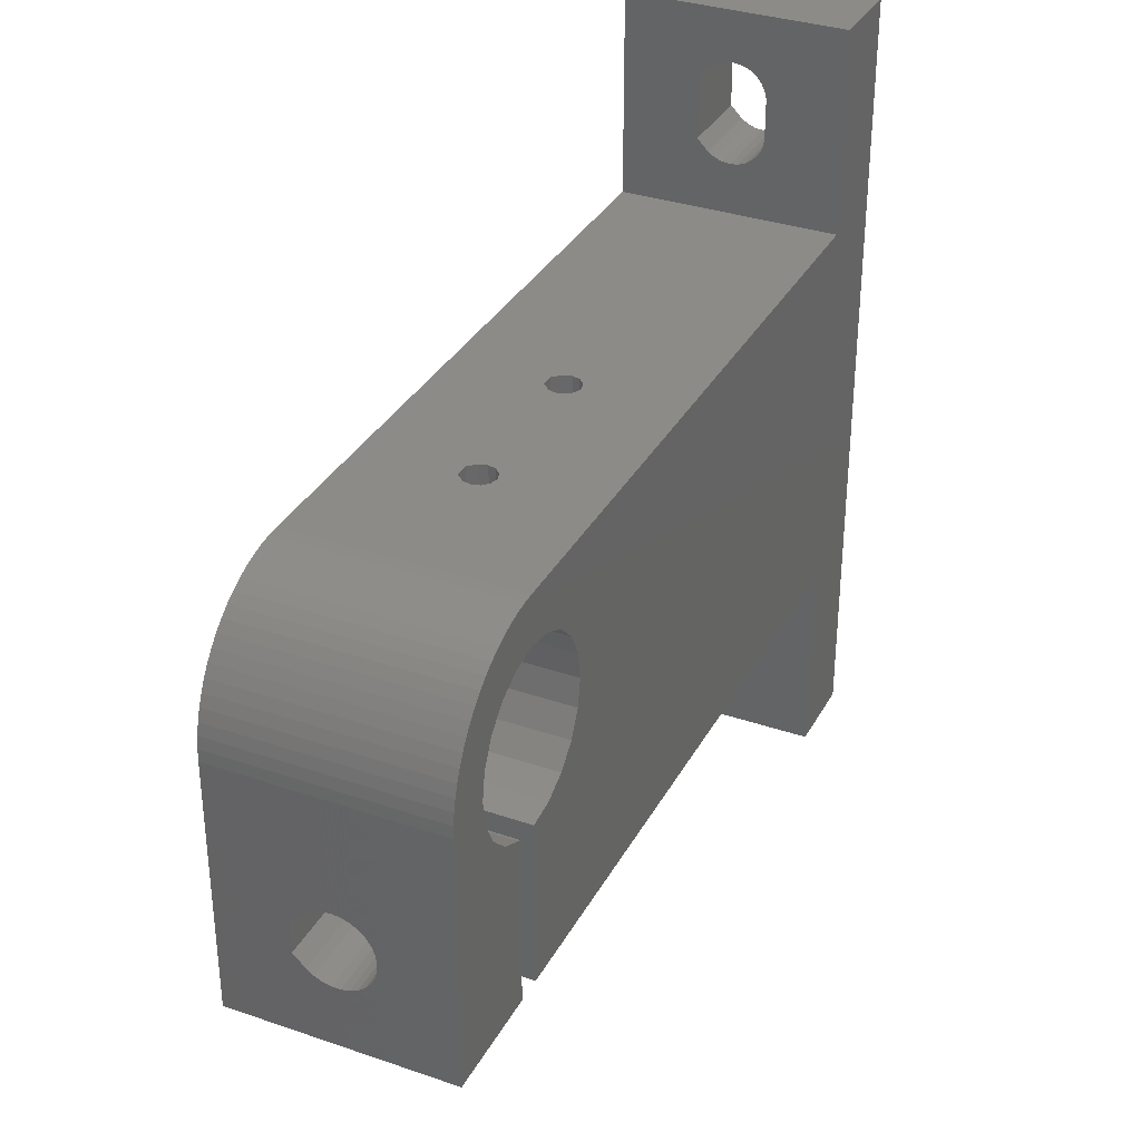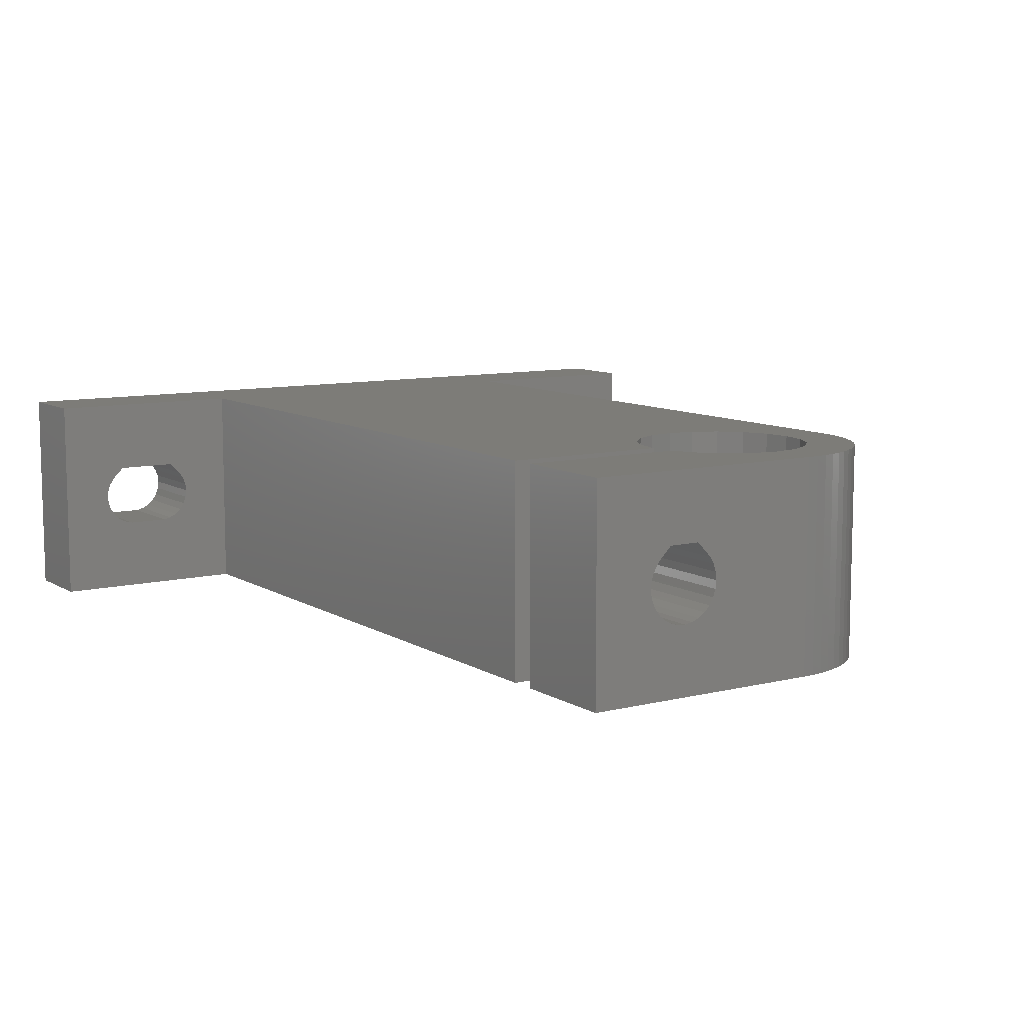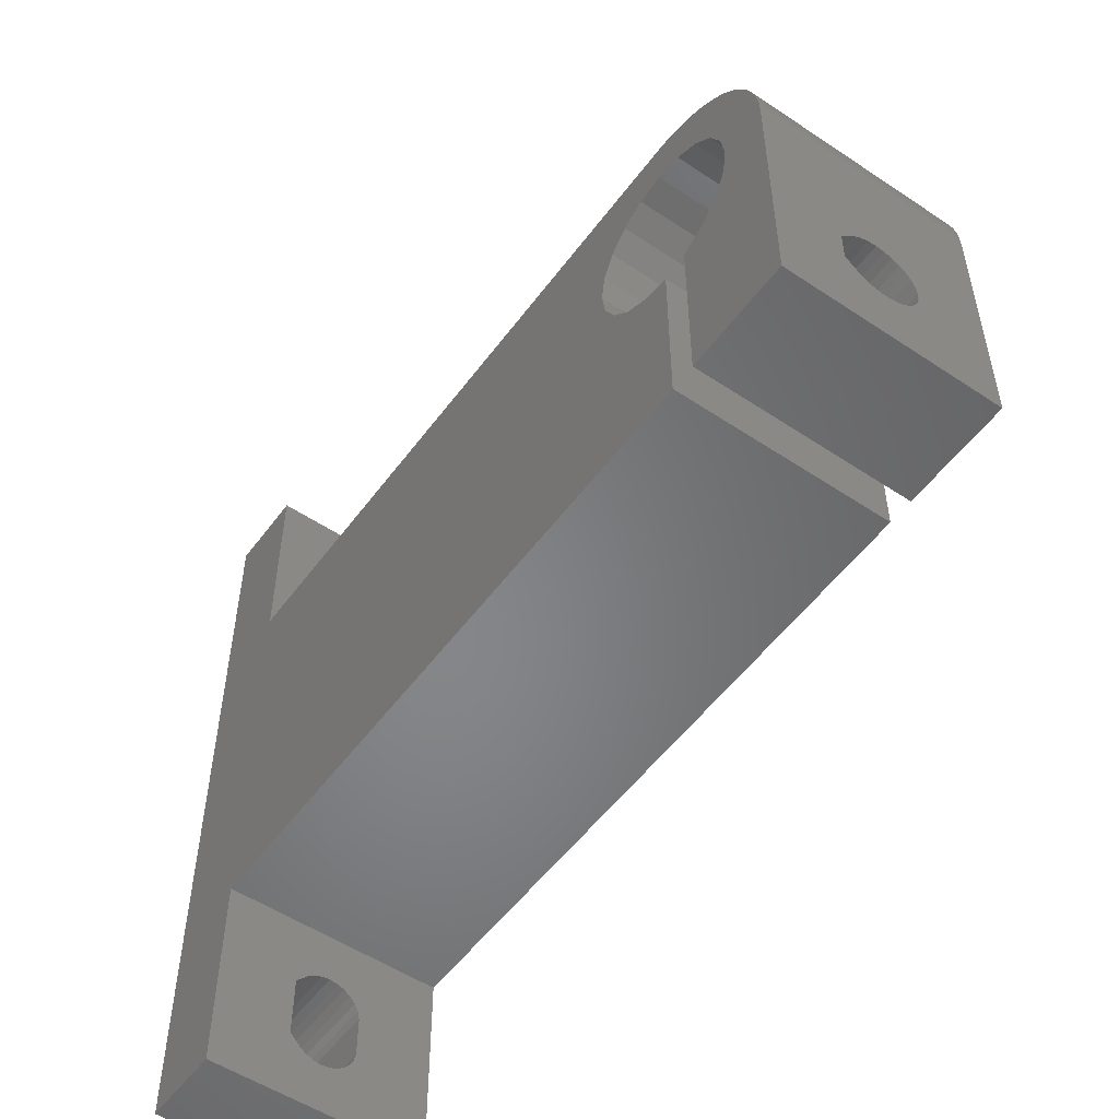
<metadata>
{"format":"stl","ext":"stl","renderer":"f3d","projection":"perspective","resolution":1024,"background":"white","views":[{"elev":33.8,"azim":115.0,"up":"+Y"},{"elev":9.4,"azim":56.9,"up":"+Z"},{"elev":-53.1,"azim":54.4,"up":"+Y"}]}
</metadata>
<code>
# stl→obj: 358 verts, 736 faces
v 0 -12 10.09
v 0 20 13
v 0 5 10.09
v 35.99 -6.925 10.09
v 35.99 -11.07 10.09
v 35.99 -12 10.09
v 35.99 -12 8.492
v 0 -12 2.906
v 0 -12 4.508
v 35.99 -12 2.906
v 0 5 2.906
v 0 20 0
v 35.99 -11.07 2.906
v 35.99 -6.925 2.906
v 35.99 -12 4.508
v 0 -12 8.492
v 0 -13.15 6.5
v 40 -13.15 6.5
v 0 -18 6.5
v 5 -18 6.5
v 5 -18.06 6.979
v 0 -18.06 6.021
v 5 -18.06 6.021
v 0 -18.06 6.979
v 5 -18.23 7.429
v 0 -18.23 5.571
v 5 -18.23 5.571
v 0 -18.23 7.429
v 5 -18.5 7.826
v 0 -18.5 5.174
v 5 -18.5 5.174
v 5 -18.86 4.854
v 0 -18.5 7.826
v 5 -19.17 8.5
v 0 -18.86 4.854
v 5 -19.29 4.63
v 0 -19.17 8.5
v 0 -19.29 4.63
v 5 -19.76 4.515
v 0 -19.76 4.515
v 5 -22.24 4.515
v 0 -22.24 4.515
v 5 -22.71 4.63
v 0 -22.71 4.63
v 5 -23.14 4.854
v 0 -22.83 8.5
v 5 -22.83 8.5
v 5 -23.5 7.826
v 0 -23.14 4.854
v 5 -23.5 5.174
v 0 -23.5 5.174
v 0 -23.5 7.826
v 5 -23.77 7.429
v 0 -23.77 5.571
v 5 -23.77 5.571
v 0 -23.77 7.429
v 5 -23.94 6.979
v 0 -23.94 6.021
v 5 -23.94 6.021
v 0 -23.94 6.979
v 5 -24 6.5
v 0 -24 6.5
v 0 -27 0
v 0 -27 13
v 5 8 0
v 5 -15 0
v 5 -27 0
v 5 -27 13
v 5 -15 13
v 0 11 6.5
v 0 11.06 6.979
v 5 11 6.5
v 5 11.06 6.021
v 0 11.06 6.021
v 5 11.23 5.571
v 0 11.23 5.571
v 0 11.23 7.429
v 5 11.06 6.979
v 5 11.5 5.174
v 0 11.5 5.174
v 0 11.5 7.826
v 5 11.23 7.429
v 0 11.86 4.854
v 0 12.17 8.5
v 5 11.5 7.826
v 5 11.86 4.854
v 0 12.29 4.63
v 0 15.83 8.5
v 5 15.83 8.5
v 5 12.17 8.5
v 5 12.29 4.63
v 0 12.76 4.515
v 0 15.24 4.515
v 5 12.76 4.515
v 0 15.71 4.63
v 5 15.24 4.515
v 0 16.14 4.854
v 5 15.71 4.63
v 0 16.5 7.826
v 0 16.5 5.174
v 5 16.14 4.854
v 0 16.77 5.571
v 5 16.5 5.174
v 5 16.77 5.571
v 0 16.77 7.429
v 5 16.5 7.826
v 0 16.94 6.021
v 5 16.94 6.021
v 0 16.94 6.979
v 5 16.77 7.429
v 0 17 6.5
v 5 17 6.5
v 5 16.94 6.979
v 5 20 0
v 5 8 13
v 5 20 13
v 25.55 5 6.6
v 25.68 5 7.075
v 26.11 5 7.55
v 35.99 5 10.09
v 25.68 5 6.125
v 26.02 5 5.777
v 26.5 5 5.65
v 35.99 5 2.906
v 25.55 8 6.6
v 25.68 8 6.125
v 25.68 8 7.075
v 26.02 8 5.777
v 26.11 8 7.55
v 26.5 8 5.65
v 26.89 8 7.55
v 26.89 5 7.55
v 44 8 13
v 26.98 5 5.777
v 26.98 8 5.777
v 44 8 0
v 27.32 5 7.075
v 27.32 8 7.075
v 35.18 8 7.075
v 35.61 8 7.55
v 27.32 5 6.125
v 27.32 8 6.125
v 35.52 8 5.777
v 27.45 5 6.6
v 27.45 8 6.6
v 35.05 5 6.6
v 35.18 5 6.125
v 35.18 5 7.075
v 35.18 8 6.125
v 35.05 8 6.6
v 35.52 5 5.777
v 35.61 5 7.55
v 35.99 5 5.653
v 36 8 5.65
v 35.99 5 7.55
v 36.39 8 7.55
v 40 -6.925 10.09
v 40 -11.07 10.09
v 40 -11.07 2.906
v 35.99 -4.85 6.5
v 35.99 7.629e-07 7.55
v 35.99 7.629e-07 5.653
v 40 -4.85 6.5
v 40 -6.925 2.906
v 36 7.629e-07 5.65
v 36.39 7.629e-07 7.55
v 36.48 7.629e-07 5.777
v 36.82 7.629e-07 7.075
v 36.82 7.629e-07 6.125
v 36.95 7.629e-07 6.6
v 36.48 8 5.777
v 36.82 8 7.075
v 36.82 8 6.125
v 36.95 8 6.6
v 38.84 -1.526e-05 0
v 38.84 -1.526e-05 13
v 39.09 -1.595 13
v 39.09 -1.595 0
v 39.09 1.595 0
v 39.09 1.595 13
v 39.82 -3.034 13
v 39.82 -3.034 0
v 39.82 3.034 0
v 39.82 3.034 13
v 40.97 -4.176 0
v 44 -15 0
v 40.97 -4.176 13
v 44 -15 13
v 40.97 4.176 0
v 40.97 4.176 13
v 40 -10.29 4.596
v 44 -10.29 4.596
v 40 -9.851 4.363
v 44 -10.67 4.918
v 40 -10.67 4.918
v 40 -10.67 8.082
v 40 -9.953 8.8
v 44 -10.67 8.082
v 44 -10.97 7.686
v 40 -10.97 5.314
v 44 -10.97 5.314
v 40 -10.97 7.686
v 44 -11.18 7.234
v 40 -8.875 4.203
v 40 -9.372 4.23
v 40 -11.18 5.766
v 44 -11.18 5.766
v 40 -11.18 7.234
v 44 -11.29 6.749
v 40 -11.29 6.251
v 40 -11.29 6.749
v 44 -11.29 6.251
v 40 -6.7 6.5
v 44 -6.7 6.5
v 44 -6.754 6.994
v 40 -6.754 6.006
v 44 -6.754 6.006
v 40 -6.754 6.994
v 44 -6.913 7.466
v 40 -6.913 5.534
v 44 -6.913 5.534
v 40 -6.913 7.466
v 44 -7.169 7.892
v 40 -7.169 5.108
v 44 -7.169 5.108
v 40 -7.169 7.892
v 44 -7.511 8.253
v 40 -7.511 4.747
v 44 -7.511 4.747
v 44 -7.923 4.468
v 40 -7.511 8.253
v 44 -8.047 8.8
v 40 -7.923 4.468
v 44 -8.385 4.284
v 40 -8.047 8.8
v 40 -8.385 4.284
v 44 -8.875 4.203
v 44 -9.372 4.23
v 44 -9.851 4.363
v 44 -9.953 8.8
v 42.4 -4.91 0
v 42.4 -4.91 13
v 42.4 4.91 0
v 42.4 4.91 13
v 44 -5.162 0
v 44 -5.162 13
v 44 5.162 0
v 44 5.162 13
v 44.7 7.97 0
v 45.39 7.878 0
v 45.6 4.91 0
v 45.6 4.91 13
v 44.7 7.97 13
v 45.39 7.878 13
v 46.07 7.727 0
v 46.07 7.727 13
v 45.5 -10.29 4.596
v 52 -10.29 4.596
v 45.5 -9.851 4.363
v 52 -10.67 4.918
v 45.5 -10.67 4.918
v 45.5 -10.67 8.082
v 45.5 -9.953 8.8
v 52 -10.67 8.082
v 52 -10.97 7.686
v 45.5 -10.97 5.314
v 52 -10.97 5.314
v 45.5 -10.97 7.686
v 52 -11.18 7.234
v 45.5 -11.18 5.766
v 52 -11.18 5.766
v 45.5 -11.18 7.234
v 52 -11.29 6.749
v 45.5 -11.29 6.251
v 45.5 -11.29 6.749
v 52 -11.29 6.251
v 45.5 -15 0
v 45.5 -15 13
v 45.5 -4.925 0
v 45.6 -4.91 0
v 45.5 -9.372 4.23
v 52 -15 0
v 52 -15 13
v 45.5 -4.925 13
v 45.6 -4.91 13
v 45.5 -6.7 6.5
v 52 -6.7 6.5
v 52 -6.754 6.994
v 45.5 -6.754 6.006
v 52 -6.754 6.006
v 45.5 -6.754 6.994
v 52 -6.913 7.466
v 45.5 -6.913 5.534
v 52 -6.913 5.534
v 45.5 -6.913 7.466
v 52 -7.169 7.892
v 45.5 -7.169 5.108
v 52 -7.169 5.108
v 45.5 -7.169 7.892
v 52 -7.511 8.253
v 45.5 -7.511 4.747
v 52 -7.511 4.747
v 52 -7.923 4.468
v 45.5 -7.511 8.253
v 52 -8.047 8.8
v 45.5 -7.923 4.468
v 52 -8.385 4.284
v 45.5 -8.047 8.8
v 45.5 -8.385 4.284
v 52 -8.875 4.203
v 45.5 -8.875 4.203
v 52 -9.372 4.23
v 52 -9.851 4.363
v 52 -9.953 8.8
v 47.03 -4.176 0
v 47.03 -4.176 13
v 46.74 7.518 0
v 47.38 7.25 0
v 47.03 4.176 0
v 47.03 4.176 13
v 46.74 7.518 13
v 47.38 7.25 13
v 48.18 -3.034 0
v 48.18 -3.034 13
v 48 6.928 0
v 48.59 6.553 0
v 48.18 3.034 0
v 49.14 6.128 0
v 49.66 5.657 0
v 48 6.928 13
v 48.18 3.034 13
v 49.66 5.657 13
v 48.59 6.553 13
v 49.14 6.128 13
v 48.91 -1.595 13
v 48.91 -1.595 0
v 52 0 0
v 52 0 13
v 48.91 1.595 0
v 50.13 5.142 0
v 50.55 4.589 0
v 50.93 4 0
v 51.25 3.381 0
v 48.91 1.595 13
v 49.16 0 13
v 49.16 0 0
v 51.52 2.736 0
v 51.73 2.071 0
v 51.88 1.389 0
v 51.97 0.6972 0
v 50.13 5.142 13
v 50.55 4.589 13
v 50.93 4 13
v 51.25 3.381 13
v 51.52 2.736 13
v 51.73 2.071 13
v 51.88 1.389 13
v 51.97 0.6972 13
f 1 2 3
f 1 3 4
f 1 5 6
f 1 6 7
f 1 4 5
f 8 9 10
f 8 11 12
f 8 13 14
f 8 10 13
f 8 14 11
f 9 15 10
f 16 1 7
f 17 16 7
f 17 15 9
f 17 7 18
f 17 18 15
f 19 20 21
f 22 19 17
f 22 20 19
f 22 23 20
f 24 17 19
f 24 19 21
f 24 21 25
f 26 9 8
f 26 17 9
f 26 22 17
f 26 23 22
f 26 27 23
f 28 1 16
f 28 16 17
f 28 17 24
f 28 24 25
f 28 25 29
f 30 26 8
f 30 27 26
f 30 31 27
f 30 32 31
f 33 1 28
f 33 28 29
f 33 29 34
f 35 30 8
f 35 32 30
f 35 36 32
f 37 1 33
f 37 33 34
f 38 35 8
f 38 36 35
f 38 39 36
f 40 38 8
f 40 39 38
f 40 41 39
f 42 41 40
f 42 43 41
f 44 43 42
f 44 45 43
f 46 37 34
f 46 34 47
f 46 47 48
f 49 45 44
f 49 50 45
f 51 50 49
f 52 46 48
f 52 48 53
f 54 50 51
f 54 55 50
f 56 52 53
f 56 53 57
f 58 55 54
f 58 59 55
f 60 56 57
f 60 57 61
f 62 60 61
f 62 59 58
f 62 61 59
f 63 8 12
f 63 40 8
f 63 42 40
f 63 44 42
f 63 49 44
f 63 51 49
f 63 54 51
f 63 58 54
f 63 62 58
f 63 64 62
f 63 12 65
f 63 66 67
f 63 67 68
f 63 68 64
f 63 65 66
f 64 1 37
f 64 37 46
f 64 46 52
f 64 52 56
f 64 56 60
f 64 60 62
f 64 2 1
f 64 69 2
f 64 68 69
f 70 71 72
f 70 72 73
f 70 73 74
f 74 73 75
f 74 75 76
f 71 77 78
f 71 78 72
f 76 75 79
f 76 79 80
f 77 81 82
f 77 82 78
f 80 79 83
f 81 84 85
f 81 85 82
f 83 79 86
f 83 86 87
f 84 88 89
f 84 2 88
f 84 90 85
f 84 89 90
f 87 86 91
f 87 91 92
f 92 93 12
f 92 91 94
f 92 94 93
f 93 95 12
f 93 94 96
f 93 96 95
f 95 97 12
f 95 96 98
f 95 98 97
f 88 99 89
f 88 2 99
f 97 100 12
f 97 98 101
f 97 101 100
f 100 102 12
f 100 101 103
f 100 103 104
f 100 104 102
f 99 105 106
f 99 2 105
f 99 106 89
f 102 107 12
f 102 104 108
f 102 108 107
f 105 109 110
f 105 2 109
f 105 110 106
f 107 111 12
f 107 108 112
f 107 112 111
f 109 111 113
f 109 2 111
f 109 113 110
f 111 2 12
f 111 112 113
f 12 2 114
f 12 114 65
f 2 69 115
f 2 116 114
f 2 115 116
f 3 71 70
f 3 77 71
f 3 81 77
f 3 84 81
f 3 2 84
f 3 117 118
f 3 118 119
f 3 119 120
f 3 120 4
f 11 70 74
f 11 74 76
f 11 76 80
f 11 80 83
f 11 83 87
f 11 87 92
f 11 92 12
f 11 3 70
f 11 117 3
f 11 121 117
f 11 122 121
f 11 123 122
f 11 14 124
f 11 124 123
f 117 125 118
f 117 121 126
f 117 126 125
f 125 127 118
f 121 122 126
f 118 127 119
f 126 122 128
f 127 129 119
f 122 123 128
f 128 123 130
f 119 129 131
f 119 132 120
f 119 131 132
f 129 133 131
f 123 134 130
f 123 124 134
f 130 134 135
f 130 135 136
f 132 131 137
f 132 137 120
f 131 138 137
f 131 139 138
f 131 140 139
f 131 133 140
f 134 141 142
f 134 142 135
f 134 124 141
f 135 142 143
f 135 143 136
f 141 144 145
f 141 145 142
f 141 146 144
f 141 147 146
f 141 124 147
f 137 138 144
f 137 144 148
f 137 148 120
f 142 145 149
f 142 149 143
f 138 145 144
f 138 150 145
f 138 139 150
f 144 146 148
f 145 150 149
f 146 150 148
f 146 147 149
f 146 149 150
f 150 139 148
f 147 151 149
f 147 124 151
f 148 139 152
f 148 152 120
f 149 151 143
f 139 140 152
f 151 124 153
f 151 153 143
f 143 153 154
f 143 154 136
f 152 140 155
f 152 155 120
f 140 156 155
f 140 133 156
f 5 4 157
f 5 157 158
f 13 159 14
f 10 15 13
f 15 159 13
f 15 18 159
f 7 5 158
f 7 6 5
f 7 158 18
f 160 161 162
f 160 163 157
f 4 160 157
f 4 120 161
f 4 161 160
f 14 160 162
f 14 162 124
f 14 159 164
f 14 163 160
f 14 164 163
f 153 165 154
f 155 156 166
f 162 153 124
f 162 161 167
f 162 165 153
f 162 167 165
f 161 120 155
f 161 155 166
f 161 166 168
f 161 169 167
f 161 168 170
f 161 170 169
f 165 167 154
f 154 167 171
f 154 171 136
f 166 156 168
f 156 172 168
f 156 133 172
f 167 169 171
f 171 169 173
f 171 173 136
f 169 170 174
f 169 174 173
f 168 172 170
f 173 174 136
f 172 174 170
f 172 133 174
f 174 133 136
f 175 176 177
f 175 177 178
f 175 179 176
f 176 179 180
f 178 177 181
f 178 181 182
f 179 183 180
f 180 183 184
f 182 181 185
f 182 185 186
f 181 187 185
f 181 188 187
f 183 189 184
f 184 189 190
f 191 192 193
f 191 194 192
f 195 194 191
f 196 197 198
f 196 198 199
f 200 194 195
f 200 201 194
f 202 196 199
f 202 199 203
f 158 196 202
f 158 157 197
f 158 197 196
f 159 191 193
f 159 195 191
f 159 200 195
f 159 204 164
f 159 205 204
f 159 193 205
f 206 201 200
f 206 207 201
f 208 202 203
f 208 203 209
f 210 211 212
f 210 207 206
f 210 212 207
f 211 208 209
f 211 209 212
f 18 200 159
f 18 202 208
f 18 158 202
f 18 206 200
f 18 208 211
f 18 210 206
f 18 211 210
f 213 214 215
f 216 213 163
f 216 214 213
f 216 217 214
f 218 163 213
f 218 213 215
f 218 215 219
f 220 216 163
f 220 217 216
f 220 221 217
f 222 163 218
f 222 218 219
f 222 219 223
f 157 163 222
f 164 220 163
f 224 220 164
f 224 221 220
f 224 225 221
f 226 222 223
f 226 157 222
f 226 223 227
f 228 224 164
f 228 225 224
f 228 229 225
f 228 230 229
f 231 157 226
f 231 226 227
f 231 227 232
f 233 228 164
f 233 230 228
f 233 234 230
f 235 157 231
f 235 231 232
f 236 233 164
f 236 234 233
f 236 237 234
f 204 236 164
f 204 237 236
f 204 238 237
f 205 238 204
f 205 239 238
f 193 192 239
f 193 239 205
f 197 157 235
f 197 235 232
f 197 232 240
f 197 240 198
f 185 187 241
f 185 241 186
f 187 242 241
f 187 188 242
f 189 243 244
f 189 244 190
f 189 136 243
f 190 244 133
f 241 242 245
f 241 245 186
f 242 188 246
f 242 246 245
f 243 247 248
f 243 248 244
f 243 136 247
f 244 248 133
f 186 192 194
f 186 194 201
f 186 201 207
f 186 207 212
f 186 212 188
f 186 245 238
f 186 238 239
f 186 239 192
f 188 198 240
f 188 199 198
f 188 203 199
f 188 212 209
f 188 209 203
f 188 240 246
f 214 245 246
f 217 245 214
f 215 214 246
f 221 245 217
f 219 215 246
f 225 245 221
f 223 219 246
f 229 245 225
f 227 223 246
f 230 245 229
f 232 227 246
f 234 245 230
f 237 245 234
f 238 245 237
f 240 232 246
f 247 136 249
f 247 249 250
f 247 250 251
f 247 251 252
f 247 252 248
f 248 253 133
f 248 254 253
f 248 252 254
f 136 133 249
f 133 253 249
f 249 253 250
f 253 254 250
f 250 254 255
f 250 255 251
f 254 252 256
f 254 256 255
f 257 258 259
f 257 260 258
f 261 260 257
f 262 263 264
f 262 264 265
f 266 260 261
f 266 267 260
f 268 262 265
f 268 265 269
f 270 267 266
f 270 271 267
f 272 268 269
f 272 269 273
f 274 275 276
f 274 271 270
f 274 276 271
f 275 272 273
f 275 273 276
f 277 257 259
f 277 261 257
f 277 266 261
f 277 270 266
f 277 274 270
f 277 275 274
f 277 278 275
f 277 279 280
f 277 281 279
f 277 259 281
f 277 280 282
f 277 282 283
f 277 283 278
f 278 262 268
f 278 268 272
f 278 272 275
f 278 284 263
f 278 263 262
f 278 285 284
f 278 283 285
f 279 284 280
f 284 285 280
f 286 284 279
f 286 287 288
f 289 286 279
f 289 287 286
f 289 290 287
f 291 284 286
f 291 286 288
f 291 288 292
f 293 289 279
f 293 290 289
f 293 294 290
f 295 284 291
f 295 291 292
f 295 292 296
f 297 293 279
f 297 294 293
f 297 298 294
f 299 284 295
f 299 295 296
f 299 296 300
f 301 297 279
f 301 298 297
f 301 302 298
f 301 303 302
f 304 284 299
f 304 299 300
f 304 300 305
f 306 301 279
f 306 303 301
f 306 307 303
f 308 284 304
f 308 304 305
f 309 306 279
f 309 307 306
f 309 310 307
f 311 309 279
f 311 310 309
f 311 312 310
f 281 311 279
f 281 312 311
f 281 313 312
f 259 258 313
f 259 313 281
f 263 284 308
f 263 308 305
f 263 305 314
f 263 314 264
f 280 285 315
f 280 315 282
f 285 316 315
f 285 283 316
f 251 255 317
f 251 317 318
f 251 319 320
f 251 320 252
f 251 318 319
f 252 321 256
f 252 320 322
f 252 322 321
f 255 256 317
f 256 321 317
f 317 321 318
f 321 322 318
f 315 316 323
f 315 323 282
f 316 324 323
f 316 283 324
f 319 318 325
f 319 325 326
f 319 327 320
f 319 326 328
f 319 328 329
f 319 329 327
f 320 330 322
f 320 327 331
f 320 331 332
f 320 333 330
f 320 334 333
f 320 332 334
f 318 322 325
f 322 330 325
f 325 330 326
f 330 333 326
f 323 324 335
f 323 336 337
f 323 335 336
f 323 337 282
f 324 283 338
f 324 338 335
f 327 339 331
f 327 329 340
f 327 340 341
f 327 341 342
f 327 342 343
f 327 343 339
f 331 339 344
f 331 344 332
f 326 333 328
f 333 334 328
f 336 335 345
f 336 346 337
f 336 345 346
f 335 338 345
f 339 346 344
f 339 343 347
f 339 347 348
f 339 348 349
f 339 349 346
f 344 346 345
f 344 345 332
f 328 334 329
f 334 332 329
f 346 349 350
f 346 350 337
f 345 351 332
f 345 352 351
f 345 353 352
f 345 354 353
f 345 355 354
f 345 356 355
f 345 357 356
f 345 358 357
f 345 338 358
f 329 332 351
f 329 351 340
f 66 175 178
f 66 178 182
f 66 182 186
f 66 186 188
f 66 188 69
f 66 65 175
f 69 176 115
f 69 177 176
f 69 181 177
f 69 188 181
f 20 66 69
f 23 66 20
f 21 20 69
f 27 66 23
f 25 21 69
f 31 66 27
f 29 25 69
f 32 66 31
f 34 29 69
f 36 66 32
f 39 66 36
f 41 66 39
f 47 34 69
f 67 66 41
f 67 41 43
f 67 43 45
f 67 45 50
f 67 50 55
f 67 55 59
f 67 59 61
f 67 61 68
f 68 47 69
f 68 48 47
f 68 53 48
f 68 57 53
f 68 61 57
f 90 89 116
f 94 114 96
f 96 114 98
f 98 114 101
f 89 106 116
f 101 114 103
f 103 114 104
f 106 110 116
f 104 114 108
f 110 113 116
f 108 114 112
f 113 112 116
f 112 114 116
f 65 125 126
f 65 126 128
f 65 128 130
f 65 130 136
f 65 179 175
f 65 183 179
f 65 189 183
f 65 136 189
f 65 72 115
f 65 73 72
f 65 75 73
f 65 79 75
f 65 86 79
f 65 91 86
f 65 94 91
f 65 114 94
f 65 115 125
f 115 127 125
f 115 129 127
f 115 176 180
f 115 180 184
f 115 184 190
f 115 190 133
f 115 133 129
f 115 72 78
f 115 78 82
f 115 82 85
f 115 85 90
f 115 90 116
f 340 351 352
f 340 352 341
f 341 352 353
f 341 353 342
f 342 353 354
f 342 354 343
f 343 354 355
f 343 355 347
f 347 355 356
f 347 356 348
f 348 356 357
f 348 357 349
f 349 357 358
f 349 358 350
f 350 358 338
f 350 338 337
f 282 258 260
f 282 260 267
f 282 267 271
f 282 271 276
f 282 276 283
f 282 310 312
f 282 312 313
f 282 313 258
f 282 337 310
f 283 264 314
f 283 265 264
f 283 269 265
f 283 276 273
f 283 273 269
f 283 305 338
f 283 314 305
f 287 337 338
f 290 337 287
f 288 287 338
f 294 337 290
f 292 288 338
f 298 337 294
f 296 292 338
f 302 337 298
f 300 296 338
f 303 337 302
f 305 300 338
f 307 337 303
f 310 337 307

</code>
